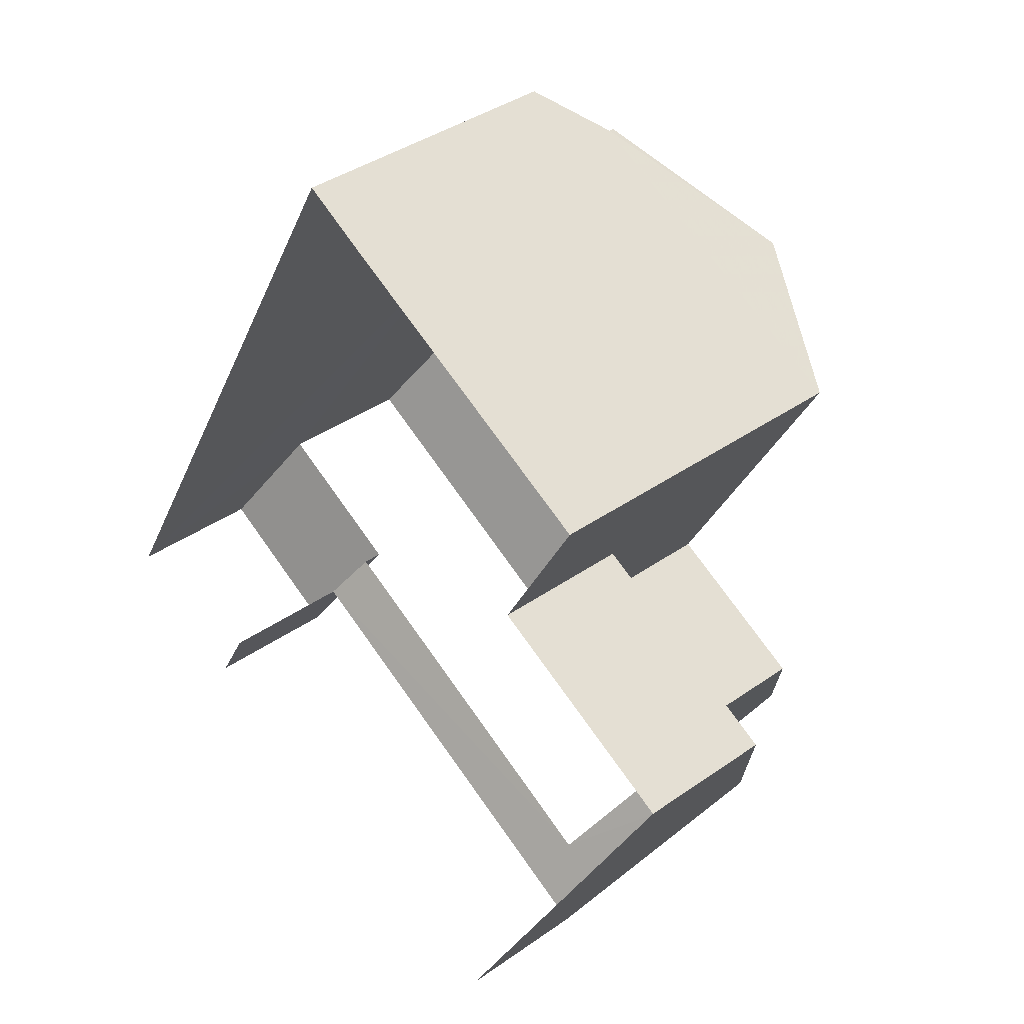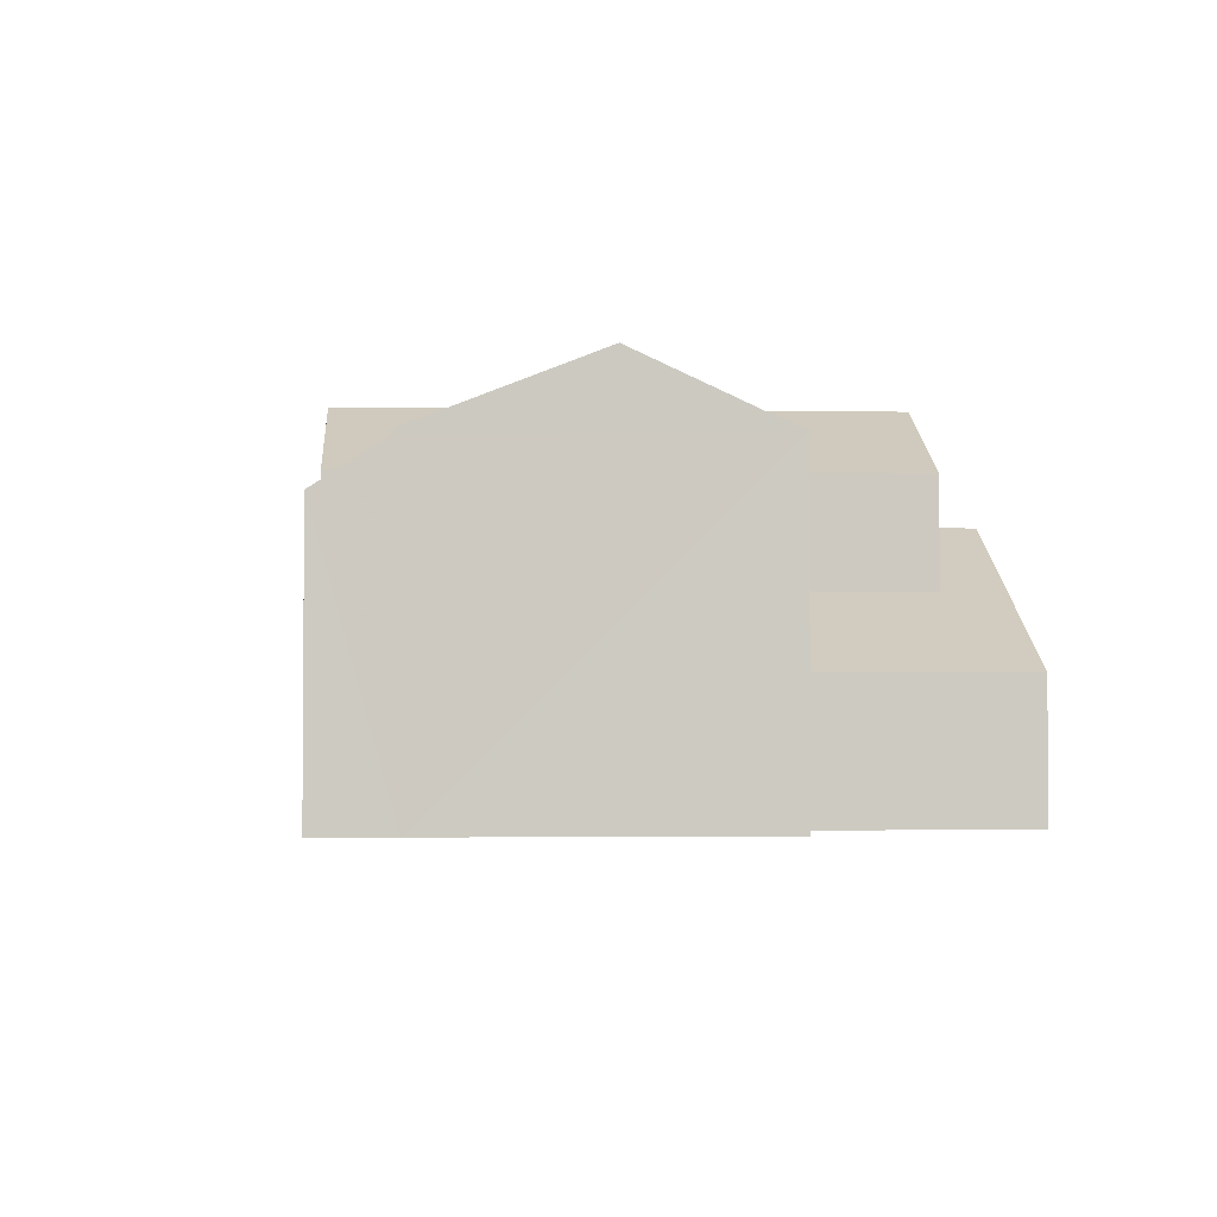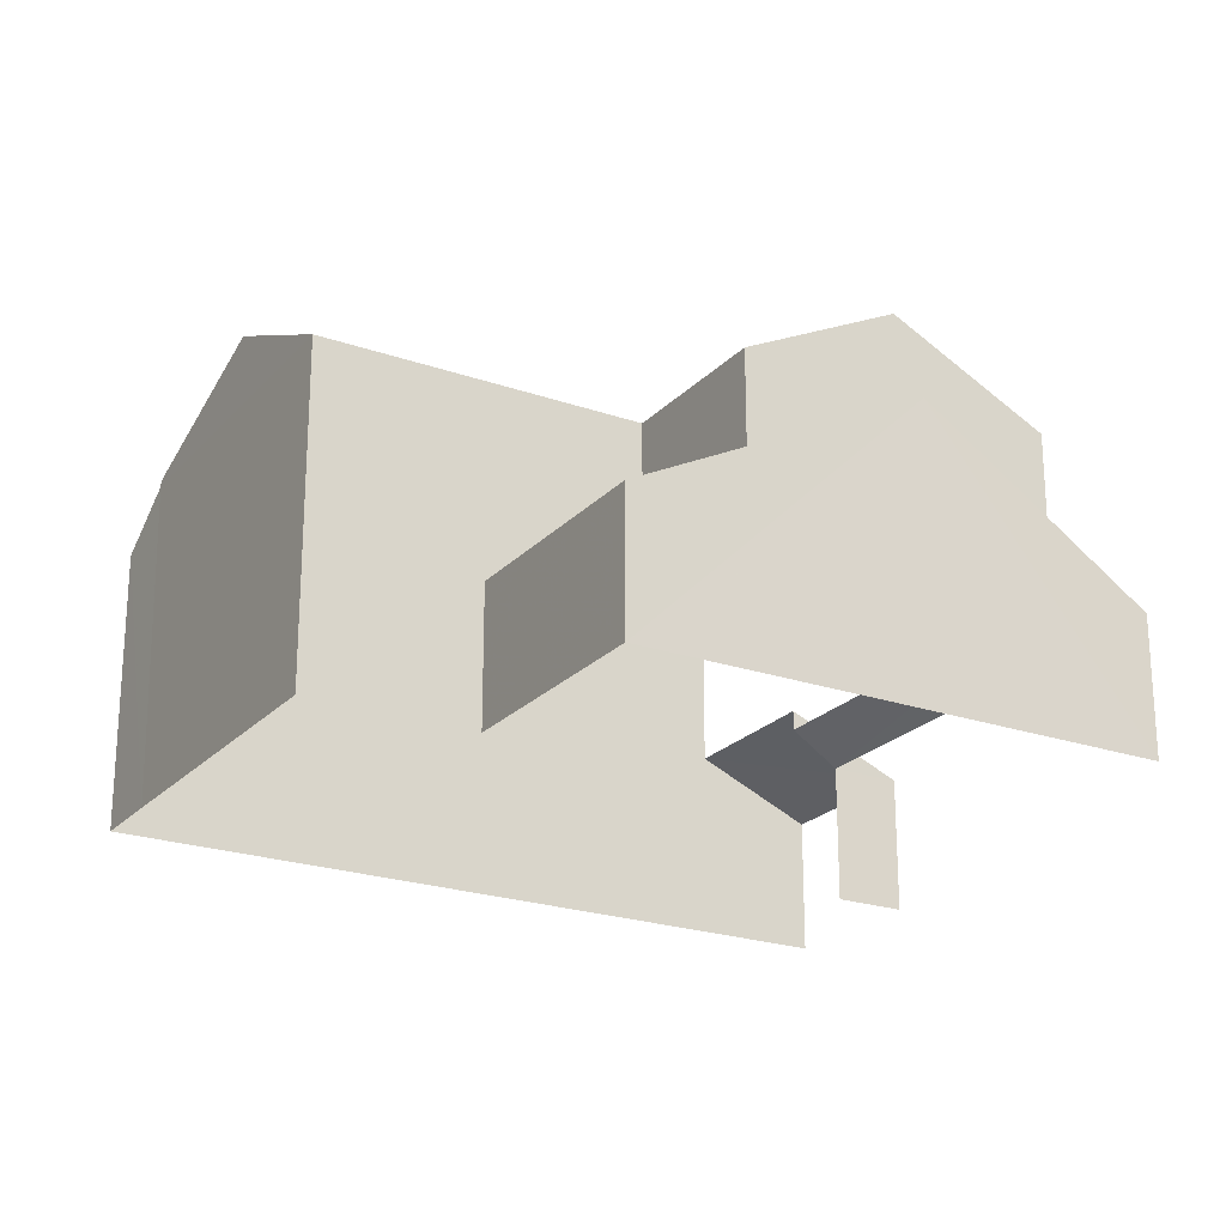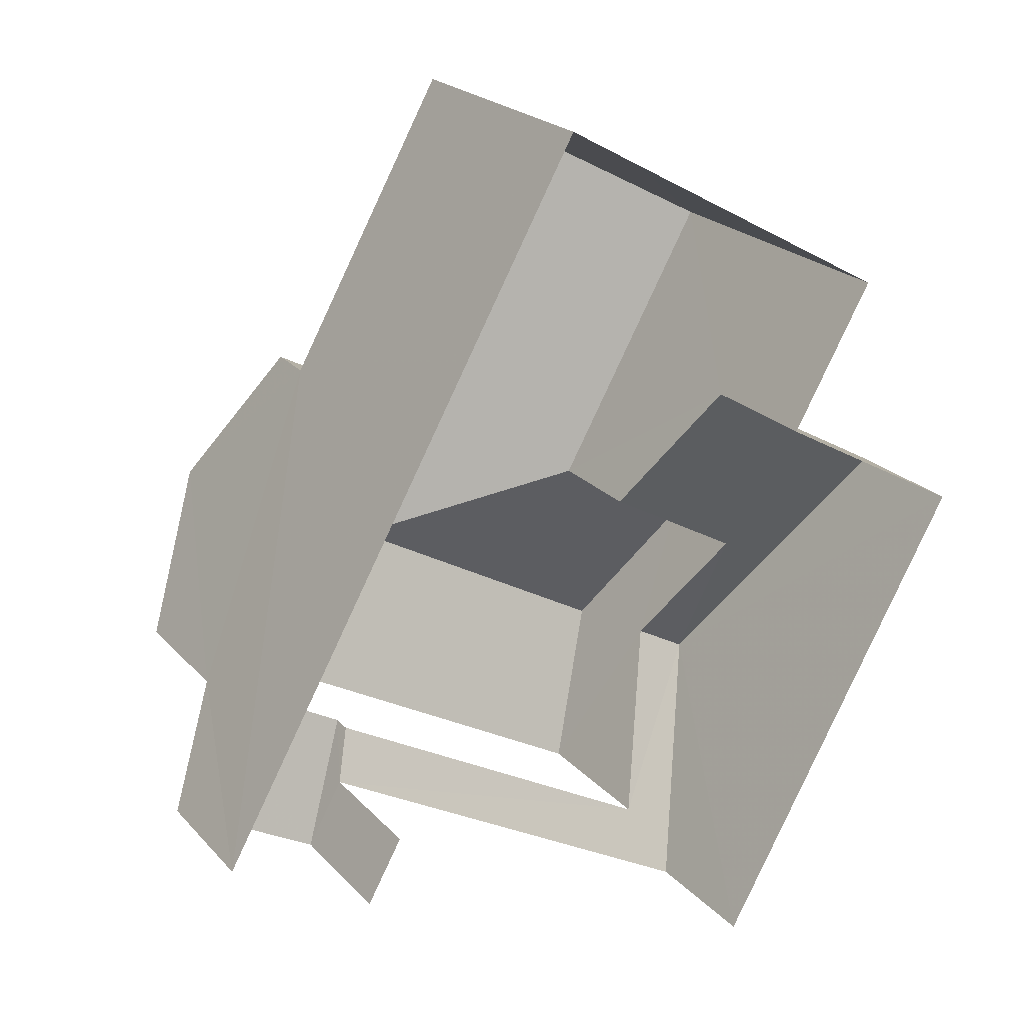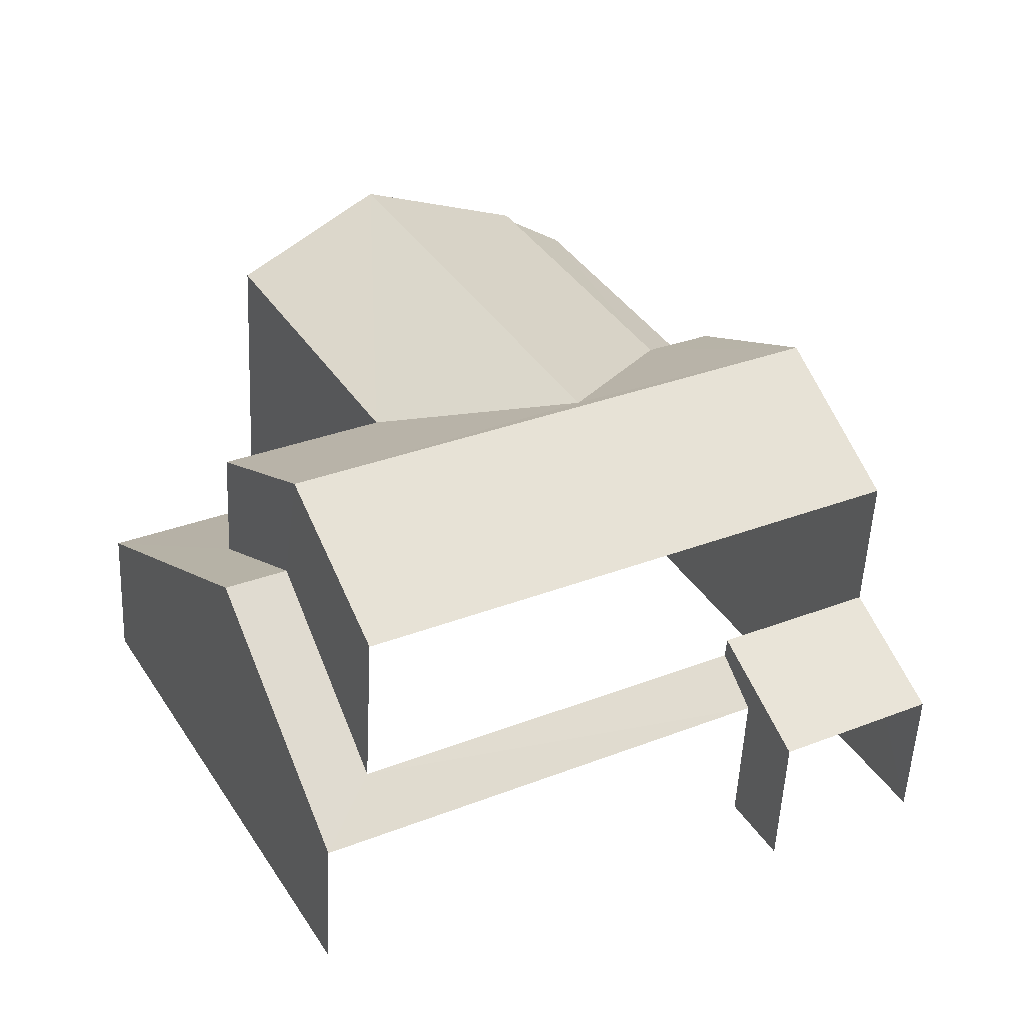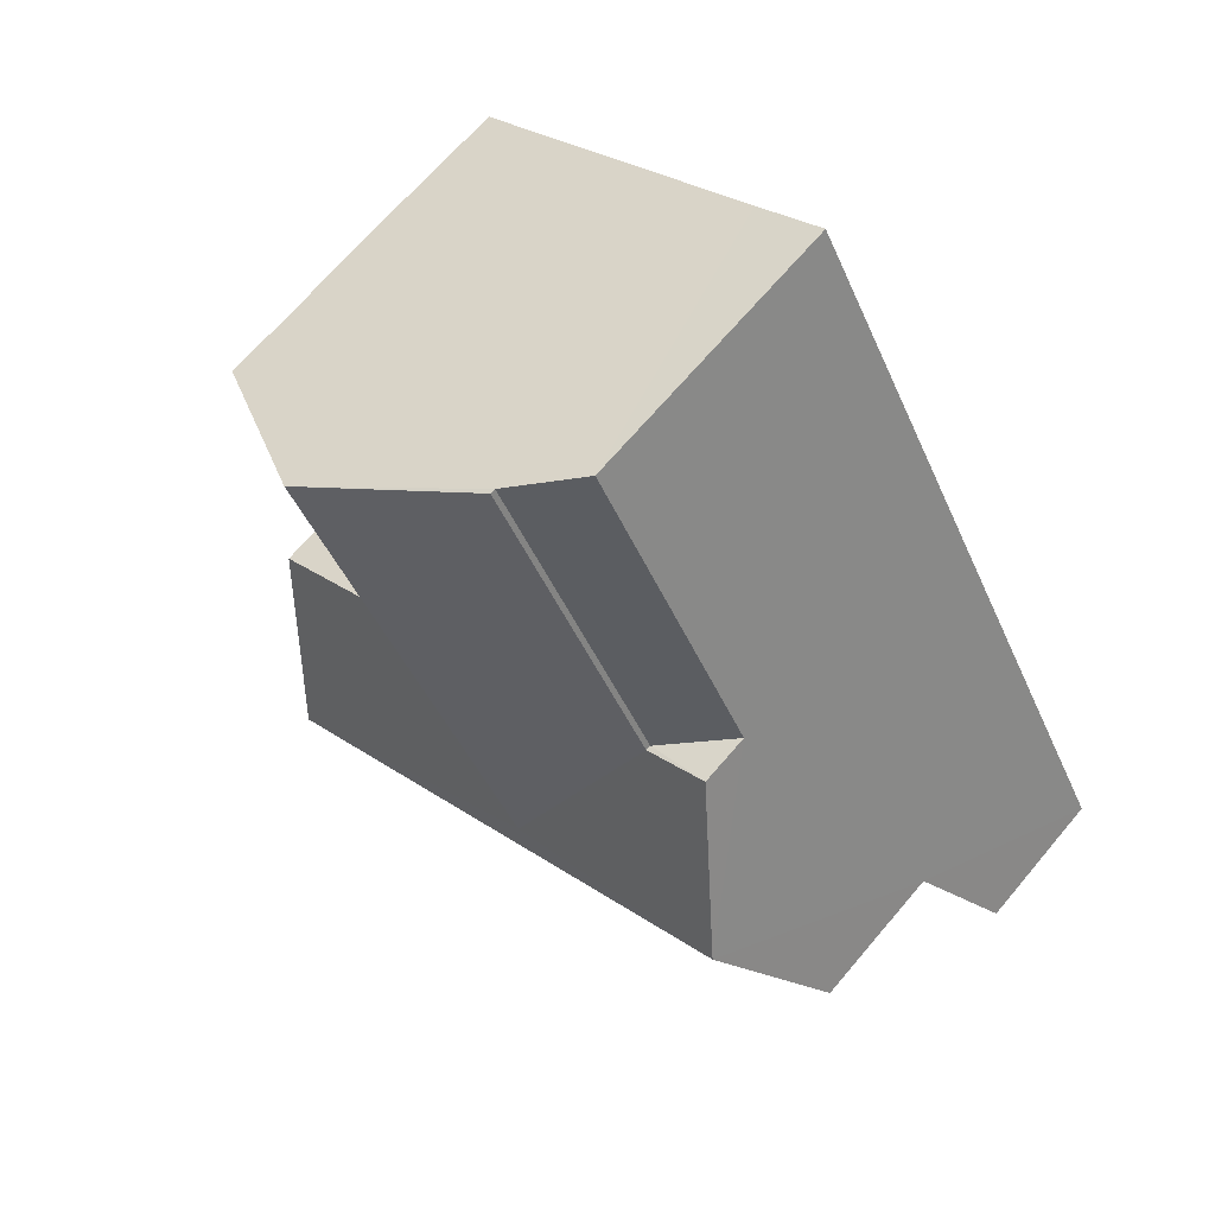
<metadata>
{"format":"obj","ext":"obj","renderer":"f3d","projection":"perspective","resolution":1024,"background":"white","views":[{"elev":38.6,"azim":-131.6,"up":"+Y"},{"elev":-3.0,"azim":-154.7,"up":"+Z"},{"elev":-22.7,"azim":-91.7,"up":"+Z"},{"elev":22.0,"azim":150.2,"up":"+Y"},{"elev":-53.7,"azim":-2.8,"up":"+Y"},{"elev":67.1,"azim":40.1,"up":"+Y"}]}
</metadata>
<code>
v -2.26e+05 -1.282e+05 11.01
v -2.26e+05 -1.282e+05 11.01
v -2.26e+05 -1.282e+05 11.01
v -2.26e+05 -1.282e+05 11.01
v -2.26e+05 -1.282e+05 11.01
v -2.26e+05 -1.282e+05 11.01
v -2.26e+05 -1.282e+05 11.01
v -2.26e+05 -1.282e+05 11.01
v -2.26e+05 -1.282e+05 11.01
v -2.26e+05 -1.282e+05 18.81
v -2.26e+05 -1.282e+05 17.3
v -2.26e+05 -1.282e+05 17.3
v -2.26e+05 -1.282e+05 18.81
v -2.26e+05 -1.282e+05 18.66
v -2.26e+05 -1.282e+05 17.3
v -2.26e+05 -1.282e+05 17.3
v -2.26e+05 -1.282e+05 18.66
v -2.26e+05 -1.282e+05 17.2
v -2.26e+05 -1.282e+05 16.34
v -2.26e+05 -1.282e+05 17.2
v -2.26e+05 -1.282e+05 16.34
v -2.26e+05 -1.282e+05 16.55
v -2.26e+05 -1.282e+05 15.18
v -2.26e+05 -1.282e+05 13.65
v -2.26e+05 -1.282e+05 13.65
v -2.26e+05 -1.282e+05 16.55
v -2.26e+05 -1.282e+05 15.18
v -2.26e+05 -1.282e+05 17.3
v -2.26e+05 -1.282e+05 17.3
v -2.26e+05 -1.282e+05 14.27
v -2.26e+05 -1.282e+05 14.27
v -2.26e+05 -1.282e+05 13.65
v -2.26e+05 -1.282e+05 13.65
v -2.26e+05 -1.282e+05 13.65
v -2.26e+05 -1.282e+05 13.65
v -2.26e+05 -1.282e+05 14.65
v -2.26e+05 -1.282e+05 14.65
v -2.26e+05 -1.282e+05 17.3
v -2.26e+05 -1.282e+05 17.3
f 1 2 3
f 4 1 5
f 6 7 8
f 3 6 8
f 8 7 9
f 8 5 1
f 3 8 1
f 34 9 7
f 35 34 7
f 31 37 11
f 11 37 12
f 31 30 37
f 12 37 36
f 8 33 5
f 8 32 33
f 10 11 12
f 10 13 11
f 14 15 16
f 14 17 15
f 18 19 20
f 18 21 19
f 22 23 24
f 24 23 25
f 22 26 23
f 25 23 27
f 14 28 29
f 17 14 29
f 30 31 32
f 32 31 33
f 33 31 22
f 31 26 22
f 34 35 36
f 37 34 36
f 38 13 29
f 29 13 17
f 15 17 10
f 15 10 39
f 17 13 10
f 21 6 19
f 21 7 6
f 10 12 36
f 10 21 39
f 36 35 7
f 7 21 36
f 10 36 21
f 24 4 22
f 4 5 22
f 5 33 22
f 20 16 15
f 18 20 15
f 20 28 14
f 14 16 20
f 3 2 28
f 19 6 3
f 20 19 3
f 20 3 28
f 38 23 26
f 38 26 13
f 26 11 13
f 26 31 11
f 9 34 8
f 32 37 30
f 8 34 32
f 32 34 37
f 25 4 24
f 25 1 4
f 2 25 28
f 28 25 29
f 2 1 25
f 29 25 27
f 27 38 29
f 27 23 38
f 39 18 15
f 39 21 18

</code>
